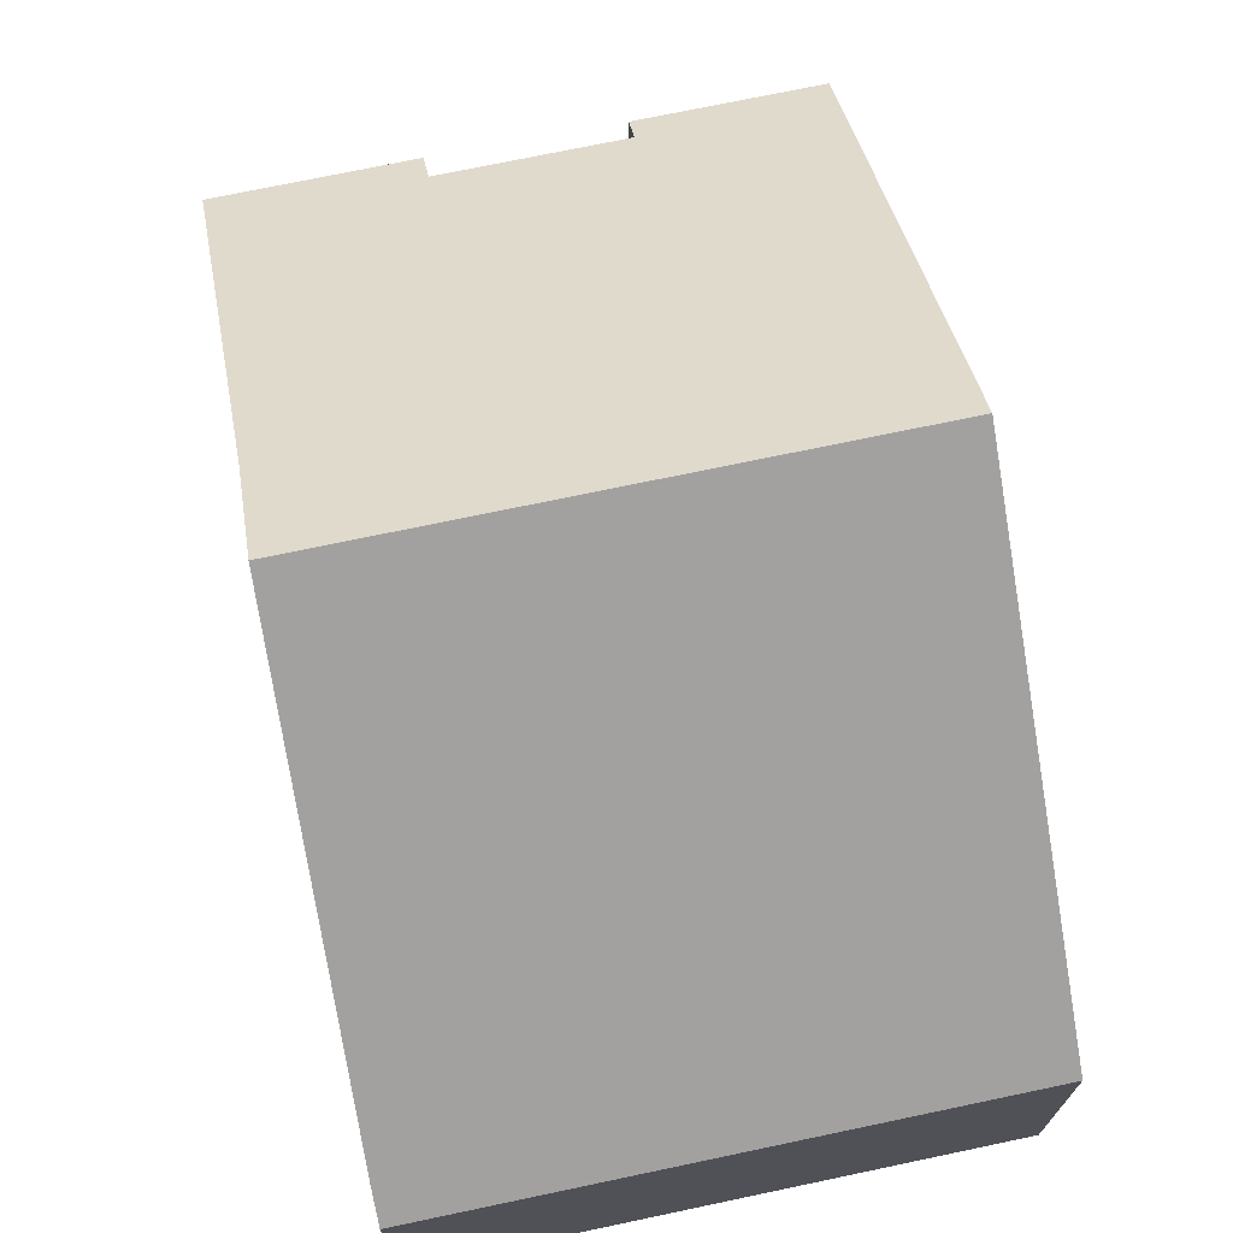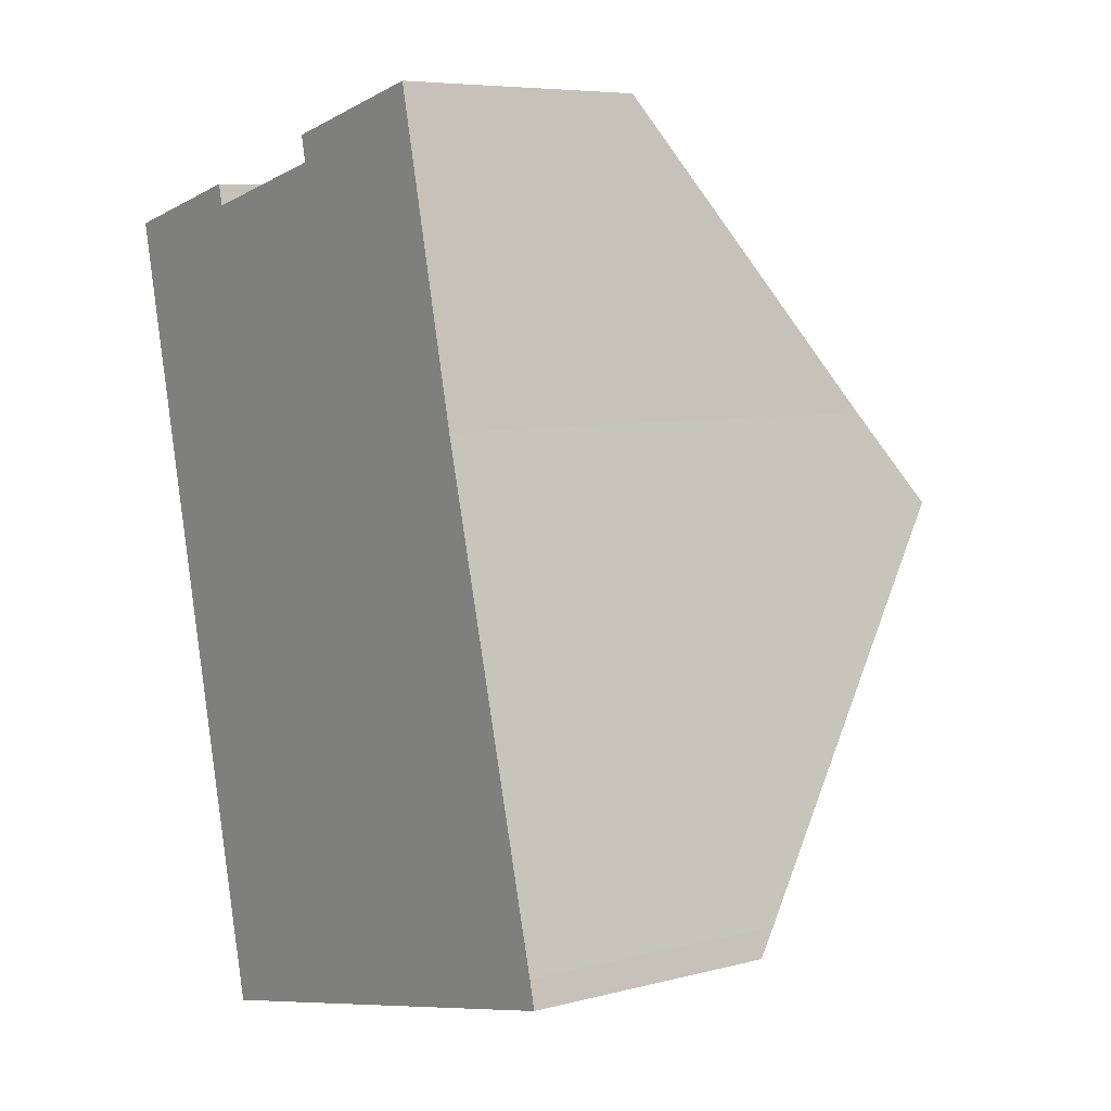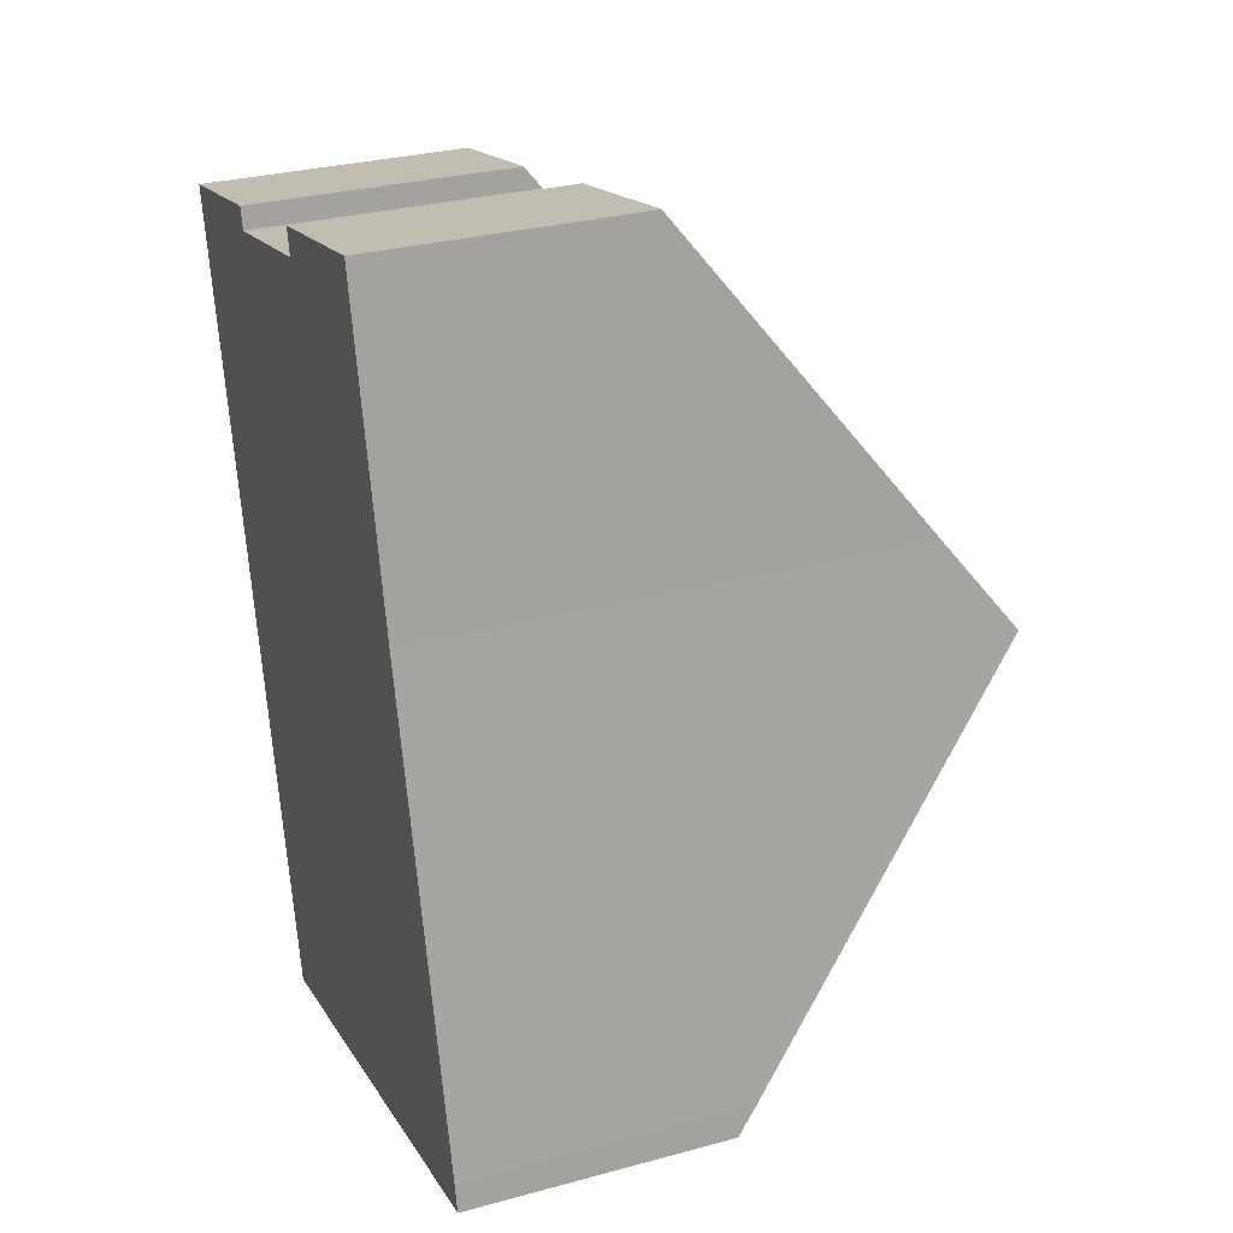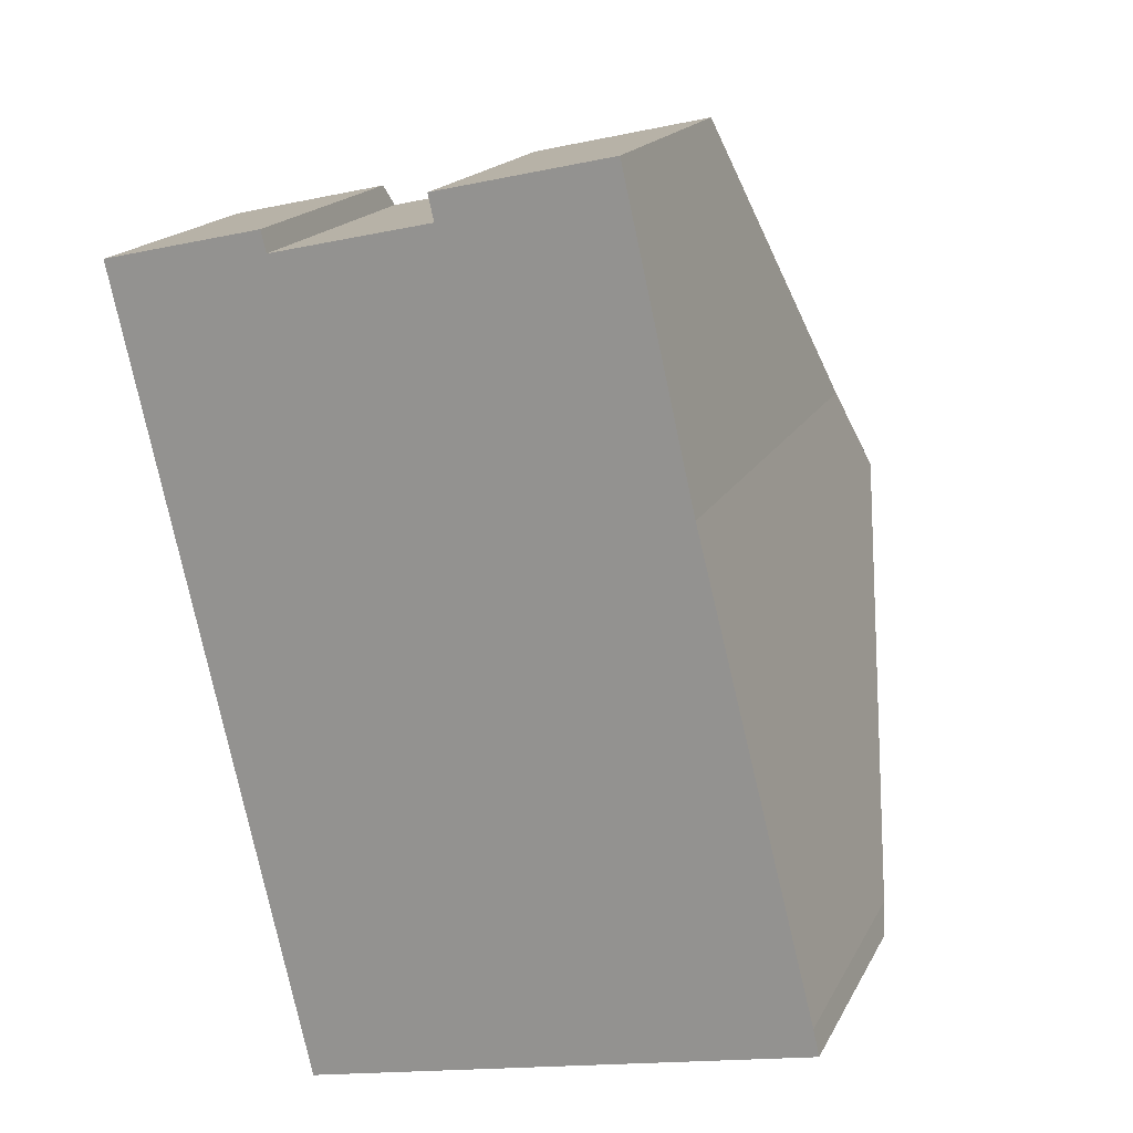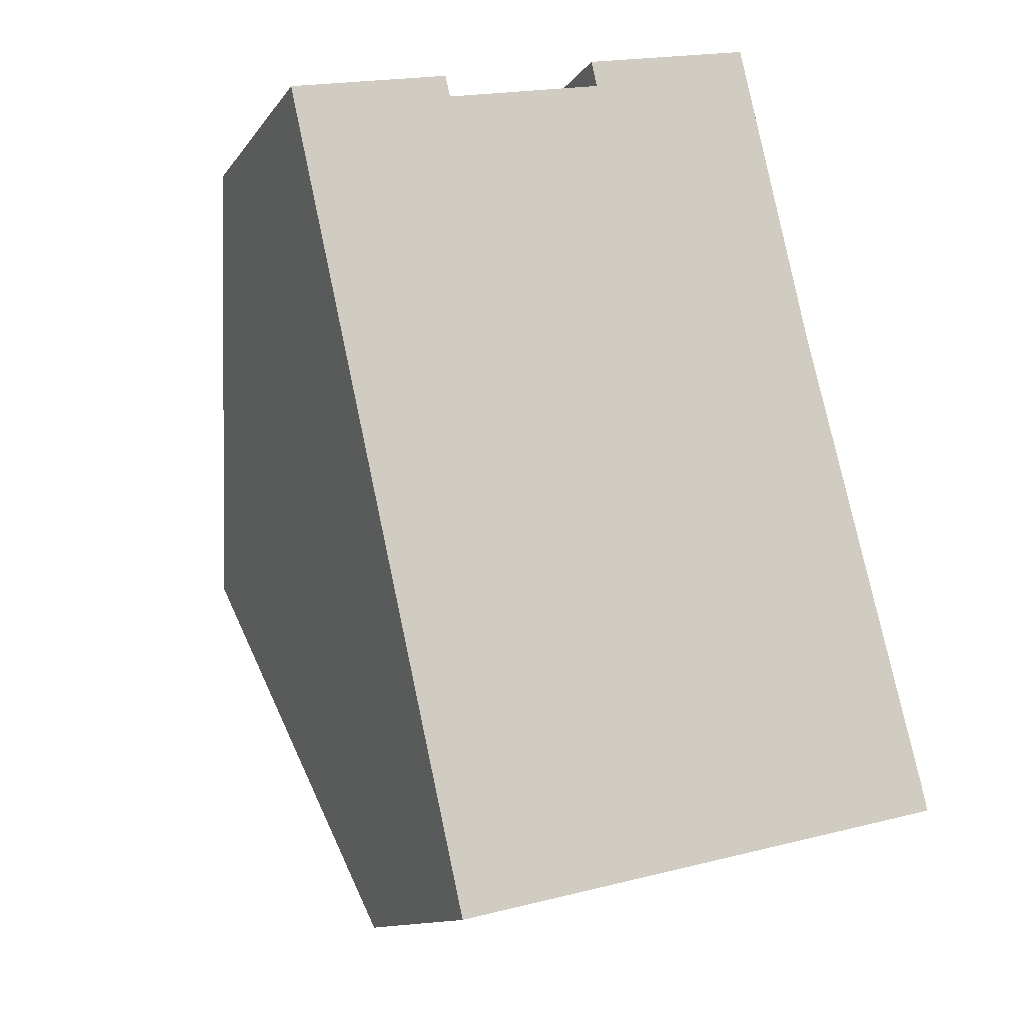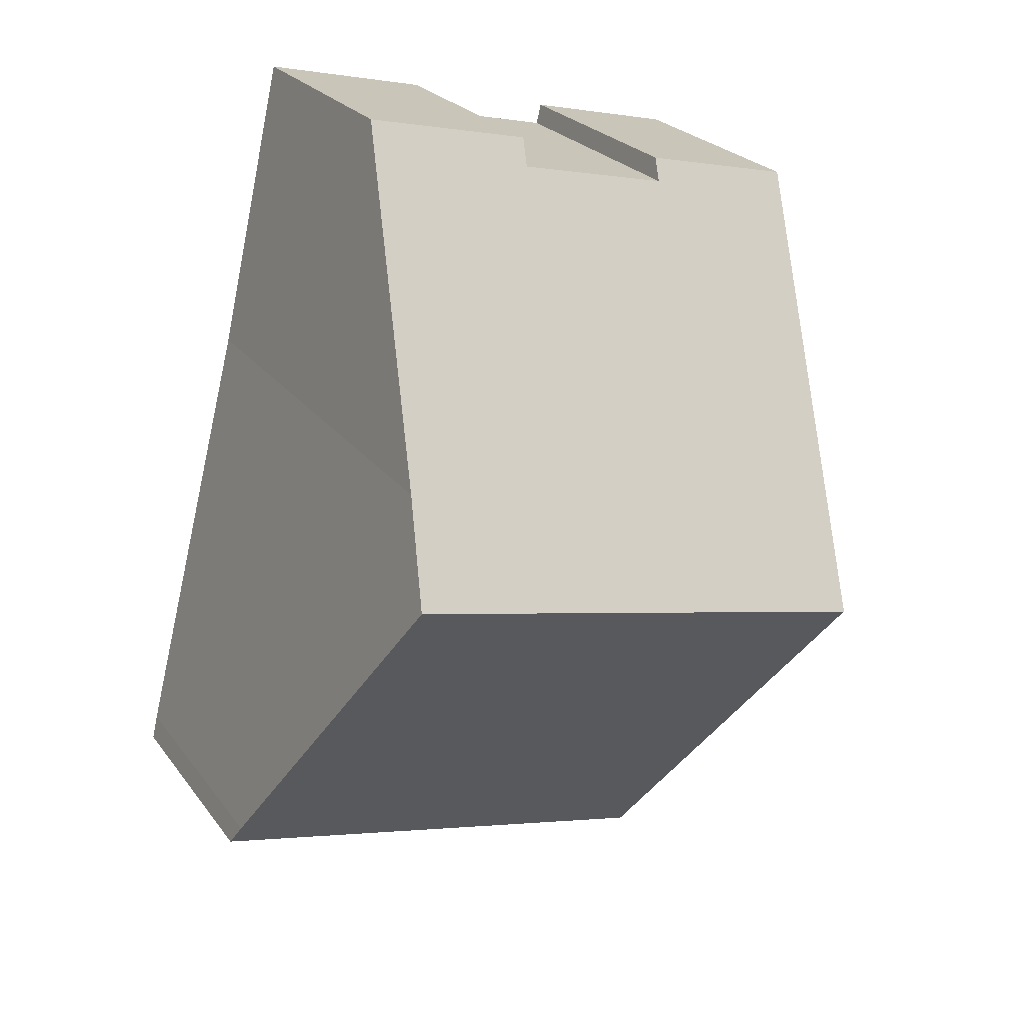
<metadata>
{"format":"obj","ext":"obj","renderer":"f3d","projection":"perspective","resolution":1024,"background":"white","views":[{"elev":72.4,"azim":155.2,"up":"+Y"},{"elev":6.8,"azim":53.1,"up":"+Z"},{"elev":30.1,"azim":68.4,"up":"+Z"},{"elev":17.7,"azim":20.0,"up":"+Z"},{"elev":-12.3,"azim":-21.8,"up":"+Z"},{"elev":24.4,"azim":152.5,"up":"+Z"}]}
</metadata>
<code>
v  1.418 8.796 -6.192
v  8.817 7.705 -2.975
v  9.184 8.796 -4.412
v  7.715 4.074 1.837
v  5.096 4.377 0.815
v  2.574 4.377 0.237
v  0 4.124 2.525e-16
v  2.497 4.124 0.572
v  5.004 4.074 1.216
v  2.851 4.074 -12.45
v  10.66 4.39 -10.22
v  10.76 4.074 -10.64
v  5.004 -7.446e-17 1.216
v  7.715 -1.125e-16 1.837
v  0 0 0
v  2.497 -3.502e-17 0.572
v  2.574 -1.451e-17 0.237
v  5.096 -4.99e-17 0.815
v  8.817 1.822e-16 -2.975
v  10.66 6.257e-16 -10.22
v  9.184 2.702e-16 -4.412
v  10.76 6.513e-16 -10.64
v  2.851 7.623e-16 -12.45
v  1.418 3.792e-16 -6.192
g defaultobject
f 1 2 3
f 2 1 4
f 4 1 5
f 5 1 6
f 6 1 7
f 6 7 8
f 9 4 5
f 10 11 12
f 11 10 3
f 3 10 1
f 13 4 9
f 4 13 14
f 15 8 7
f 8 15 16
f 17 5 6
f 5 17 18
f 4 19 2
f 19 4 14
f 2 11 3
f 11 2 19
f 11 19 20
f 20 19 21
f 20 12 11
f 12 20 22
f 8 17 6
f 17 8 16
f 22 10 12
f 10 22 23
f 23 1 10
f 1 23 24
f 1 24 7
f 7 24 15
f 18 9 5
f 9 18 13
f 22 24 23
f 24 22 15
f 15 22 17
f 15 17 16
f 17 22 18
f 18 22 19
f 19 22 21
f 21 22 20
f 18 14 13
f 14 18 19

</code>
